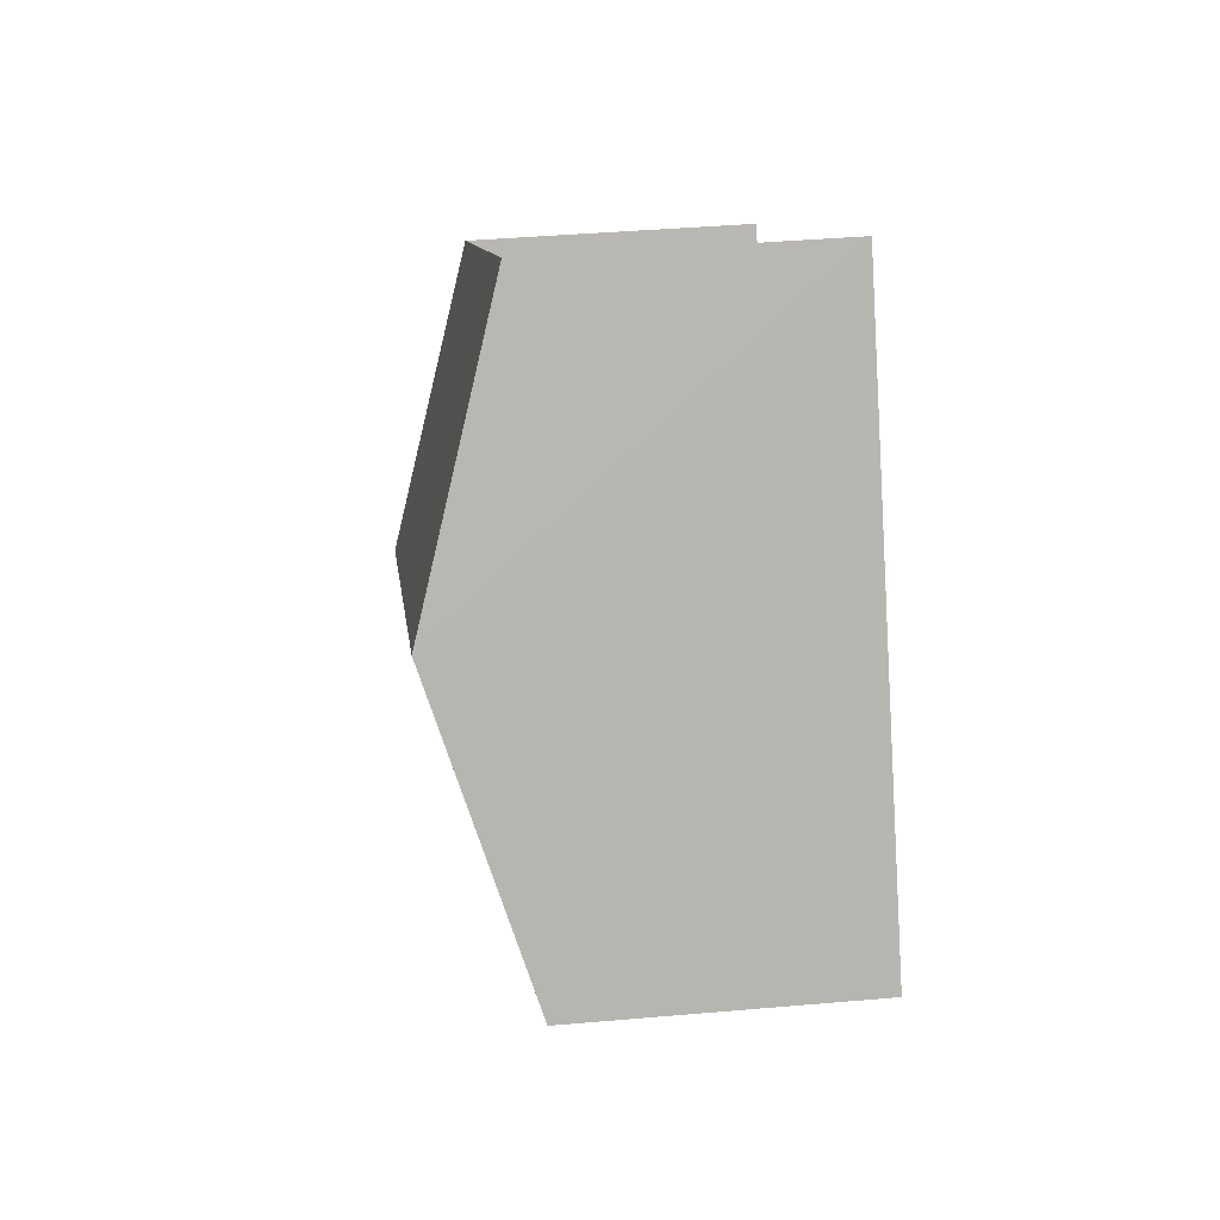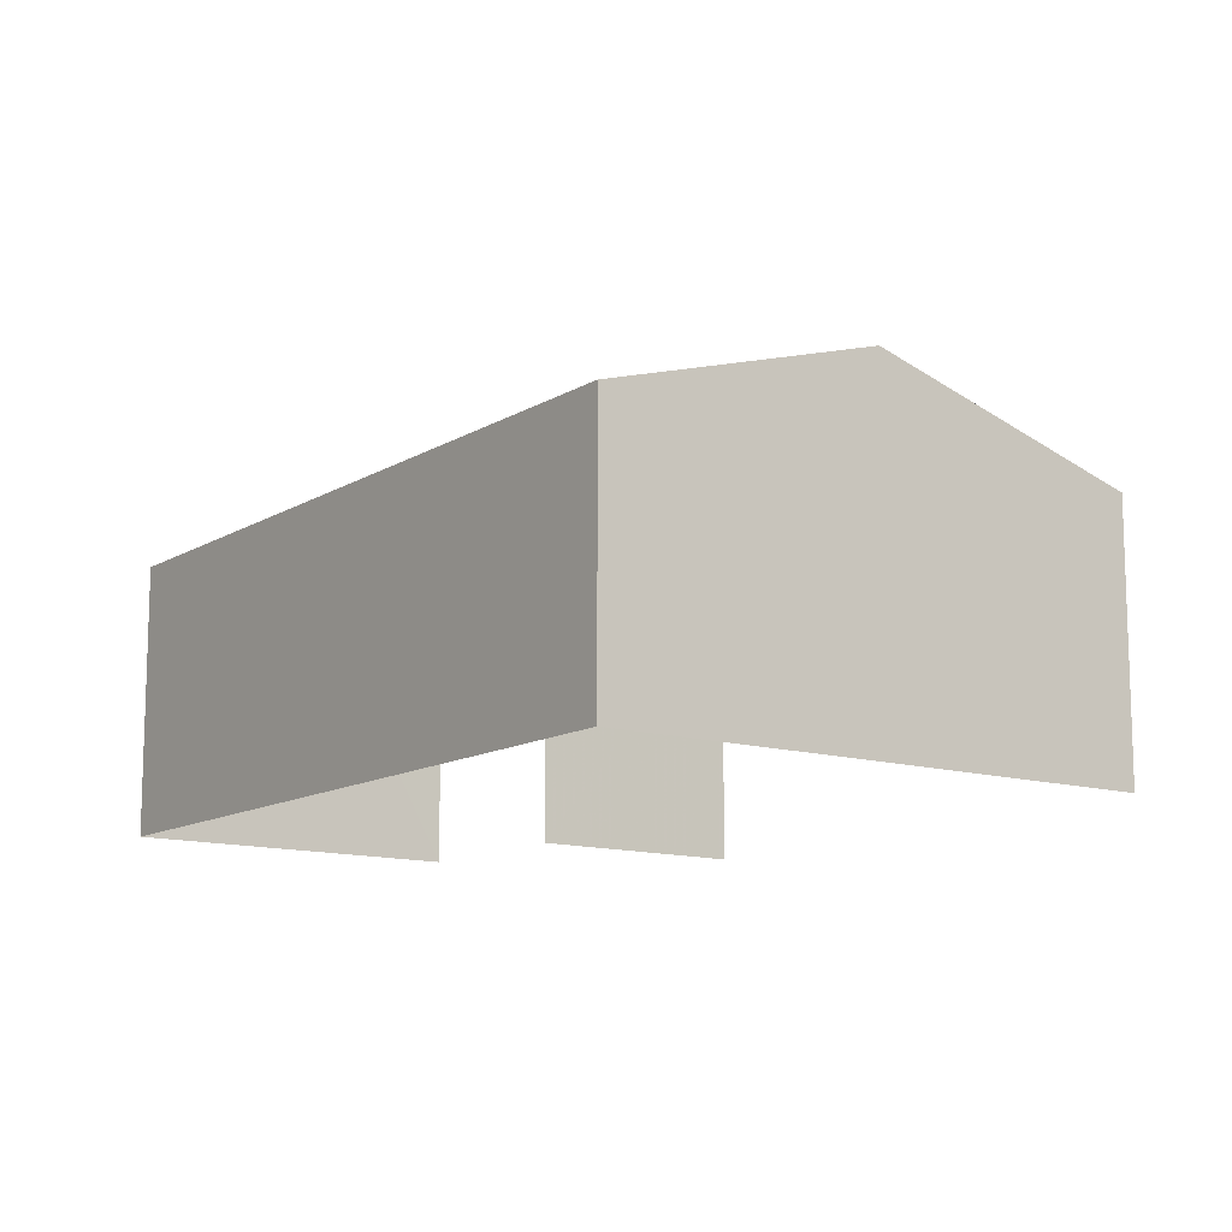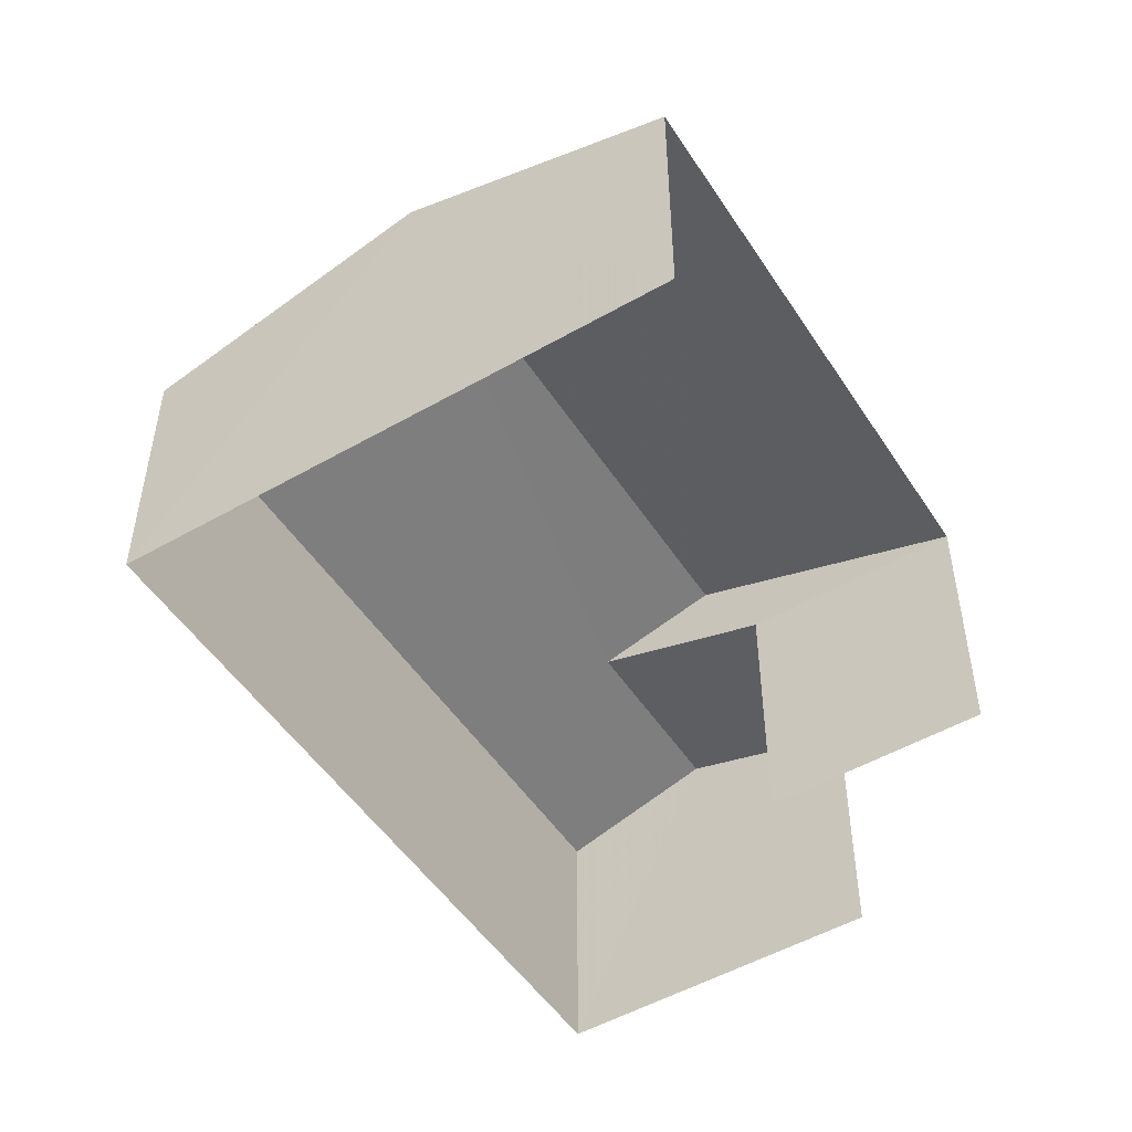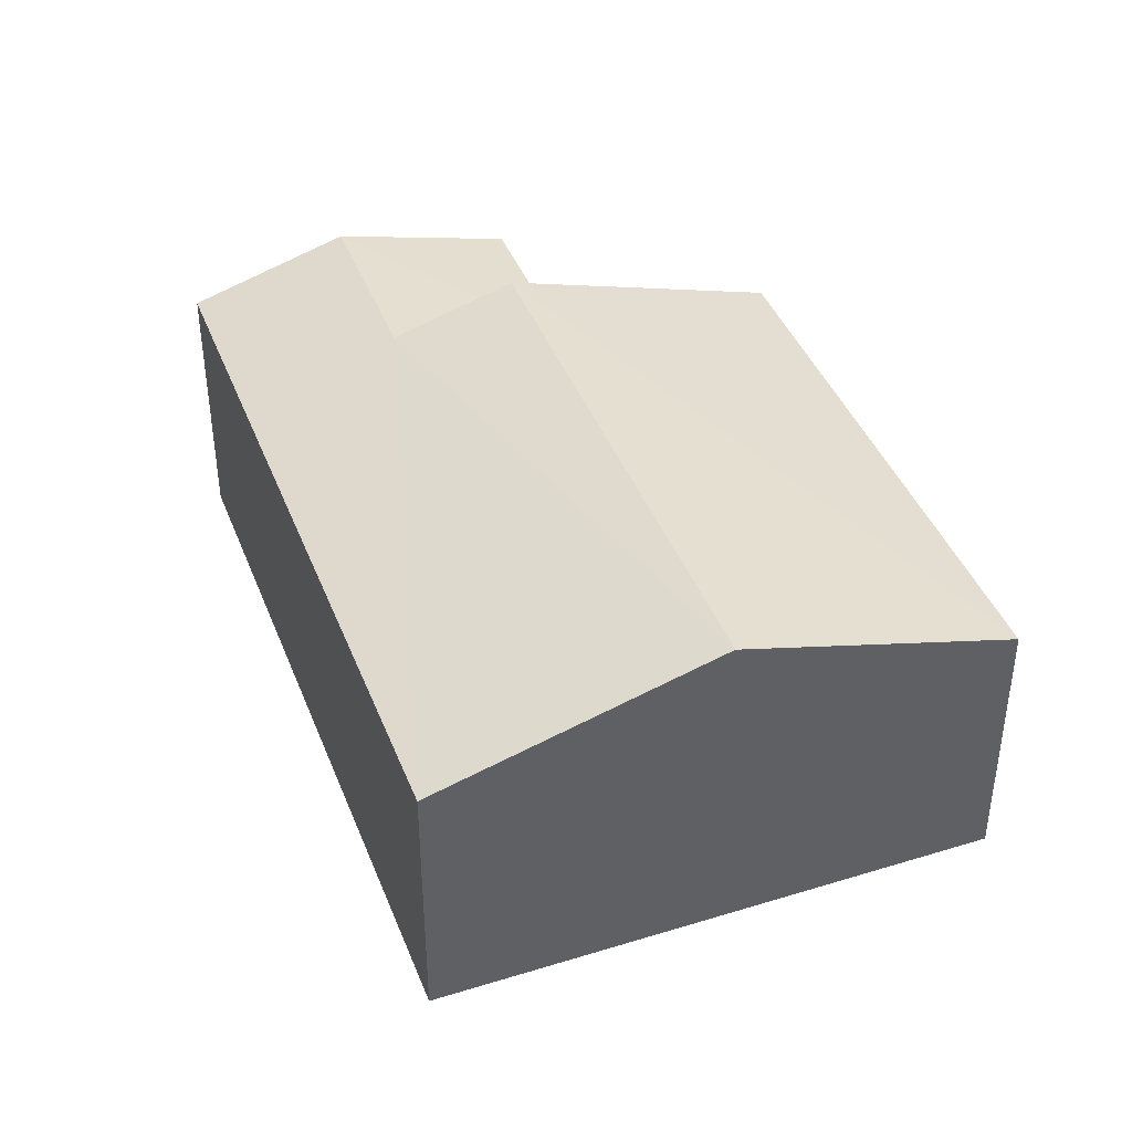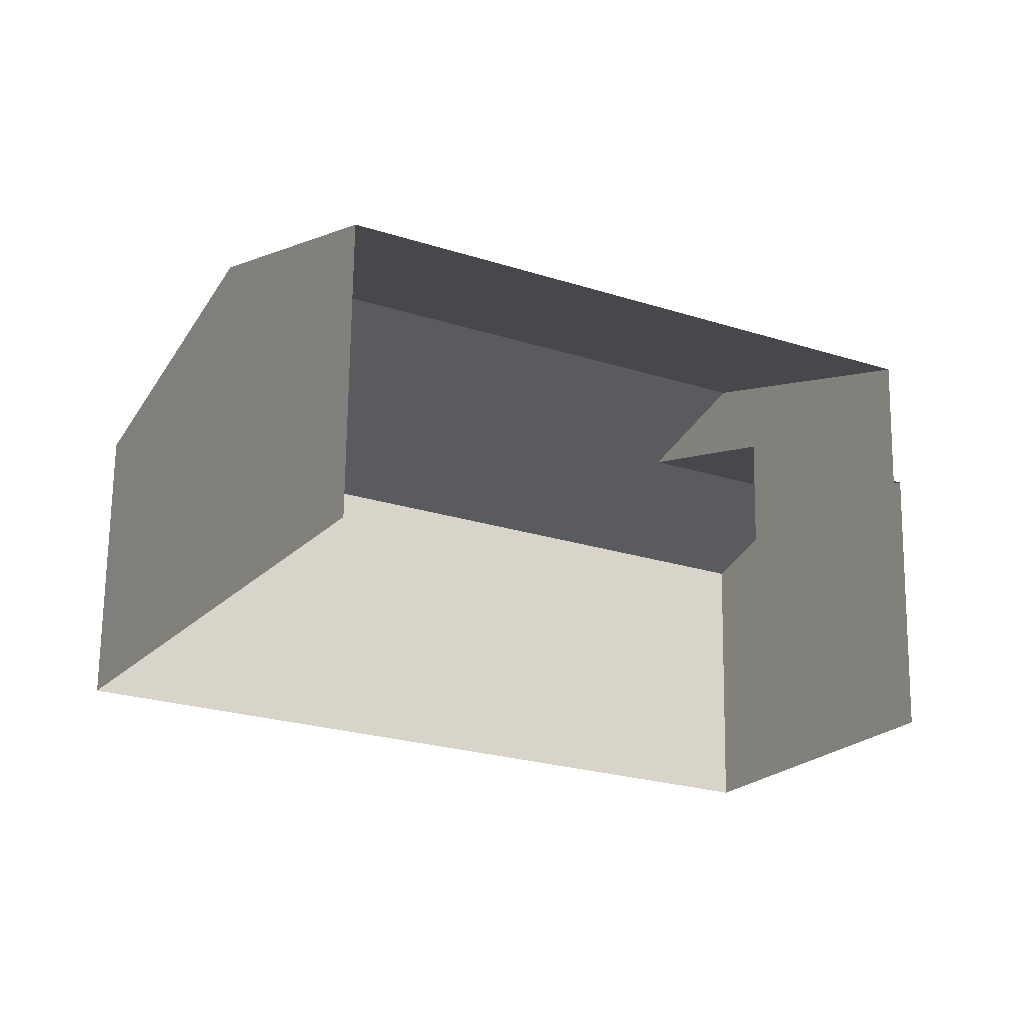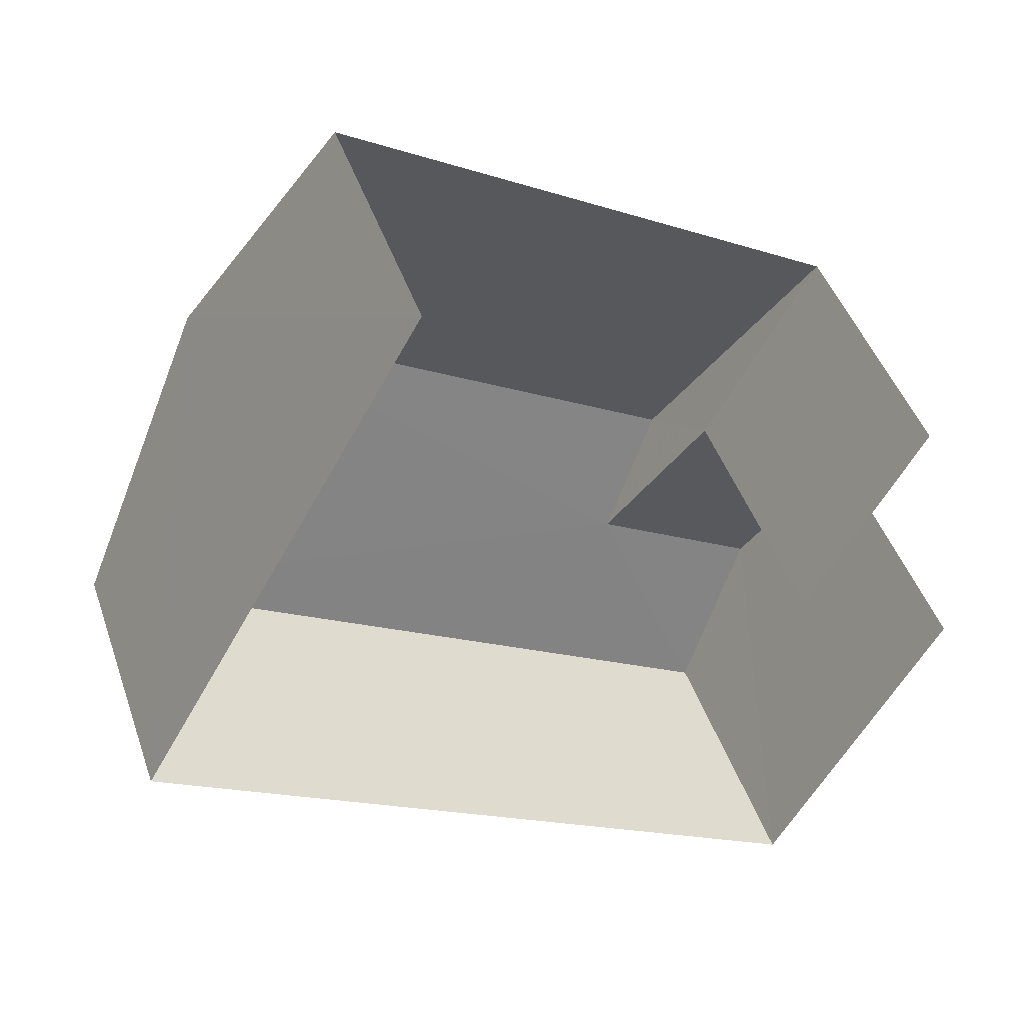
<metadata>
{"format":"obj","ext":"obj","renderer":"f3d","projection":"perspective","resolution":1024,"background":"white","views":[{"elev":38.5,"azim":83.7,"up":"+Y"},{"elev":-12.3,"azim":83.7,"up":"+Z"},{"elev":-50.5,"azim":151.6,"up":"+Z"},{"elev":41.8,"azim":99.1,"up":"+Z"},{"elev":68.8,"azim":-179.3,"up":"+Y"},{"elev":44.9,"azim":161.4,"up":"+Y"}]}
</metadata>
<code>
v -2.193e+05 -1.251e+05 13.24
v -2.193e+05 -1.251e+05 13.24
v -2.193e+05 -1.251e+05 13.24
v -2.193e+05 -1.251e+05 13.24
v -2.193e+05 -1.251e+05 13.24
v -2.193e+05 -1.251e+05 13.24
v -2.193e+05 -1.251e+05 17.21
v -2.193e+05 -1.251e+05 16.28
v -2.193e+05 -1.251e+05 16.28
v -2.193e+05 -1.251e+05 17.21
v -2.193e+05 -1.251e+05 16.8
v -2.193e+05 -1.251e+05 16.28
v -2.193e+05 -1.251e+05 16.28
v -2.193e+05 -1.251e+05 16.8
v -2.193e+05 -1.251e+05 16.28
v -2.193e+05 -1.251e+05 16.28
f 1 2 3
f 2 4 3
f 3 5 6
f 3 4 5
f 3 6 16
f 15 3 16
f 9 2 1
f 9 8 2
f 7 8 9
f 7 10 8
f 10 11 12
f 12 11 13
f 10 7 11
f 13 11 14
f 15 16 14
f 11 15 14
f 12 4 10
f 4 2 10
f 2 8 10
f 12 5 4
f 12 13 5
f 16 6 14
f 6 5 14
f 5 13 14
f 1 3 9
f 9 15 7
f 7 15 11
f 3 15 9

</code>
